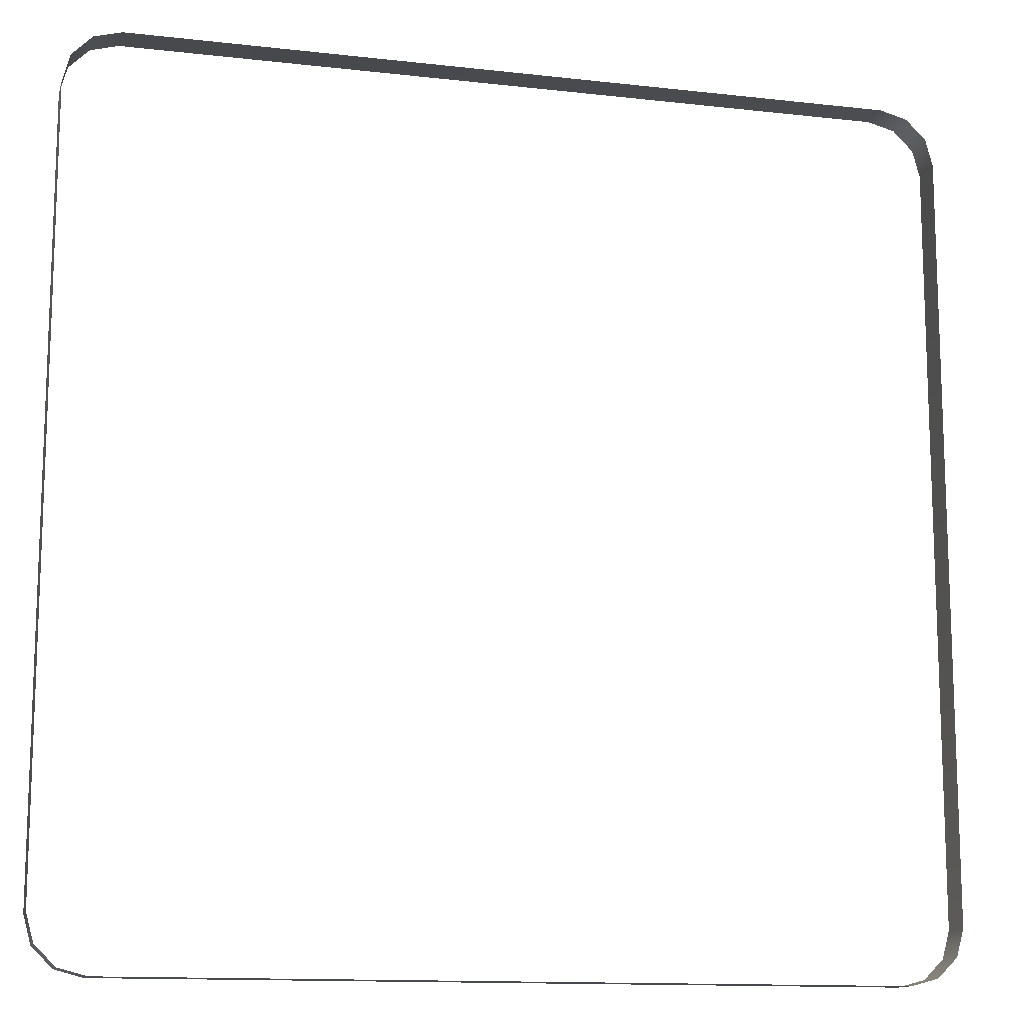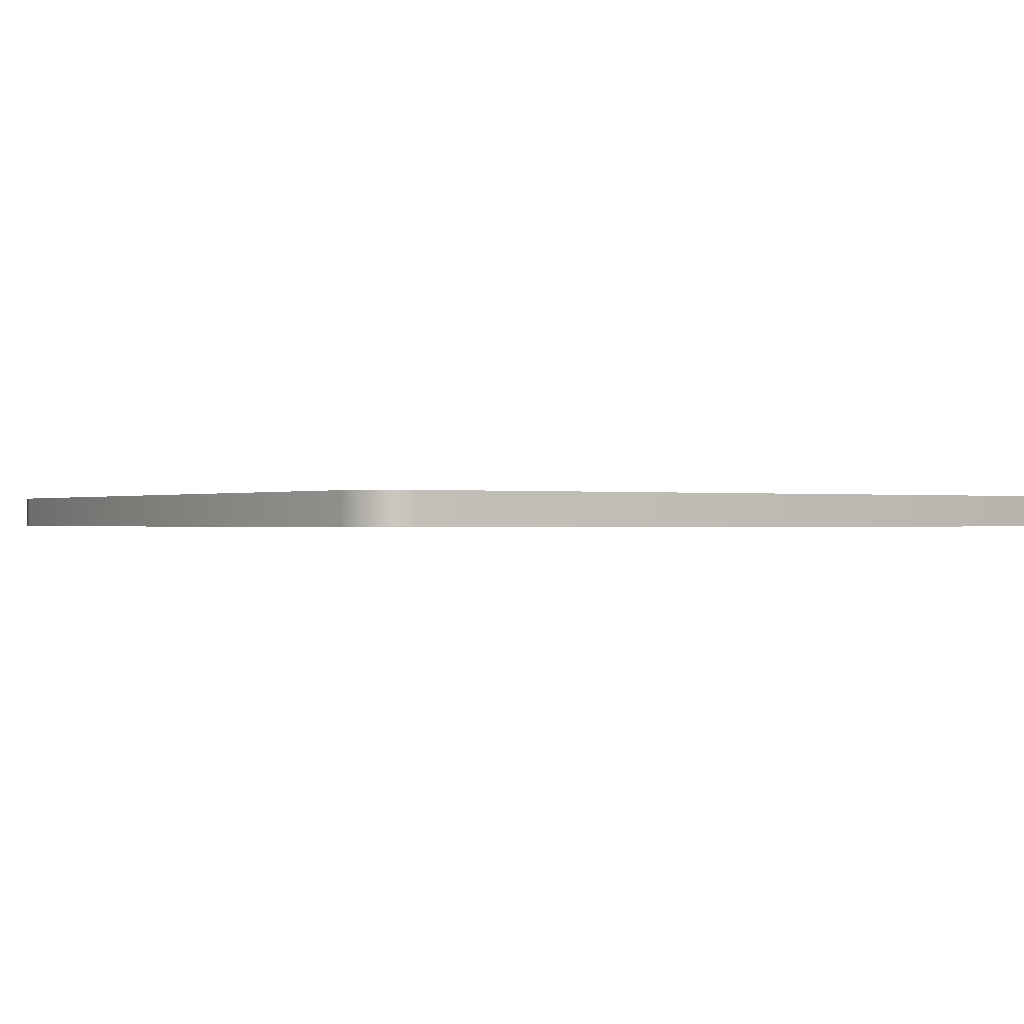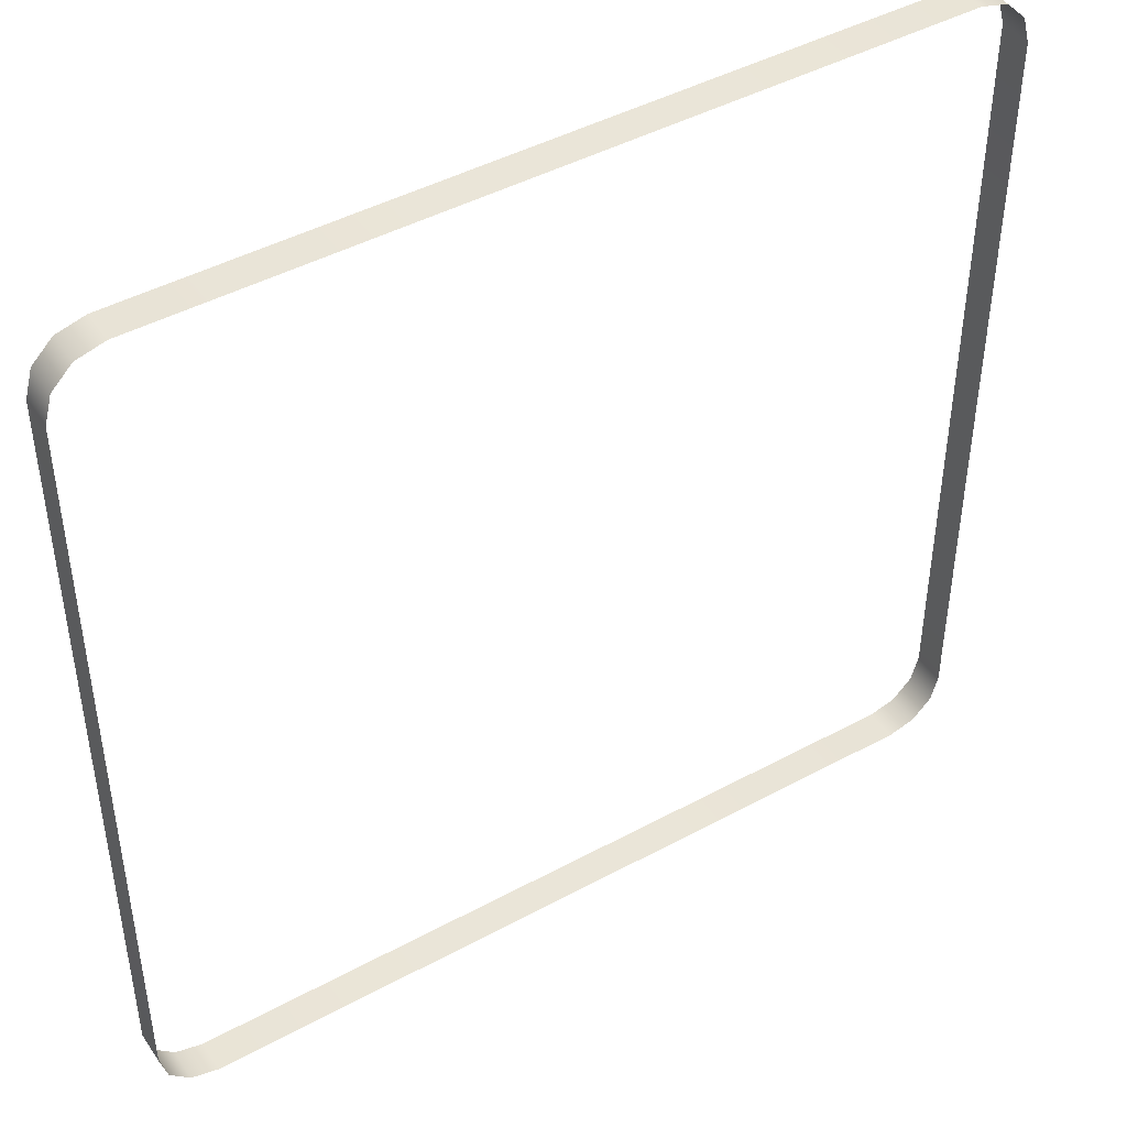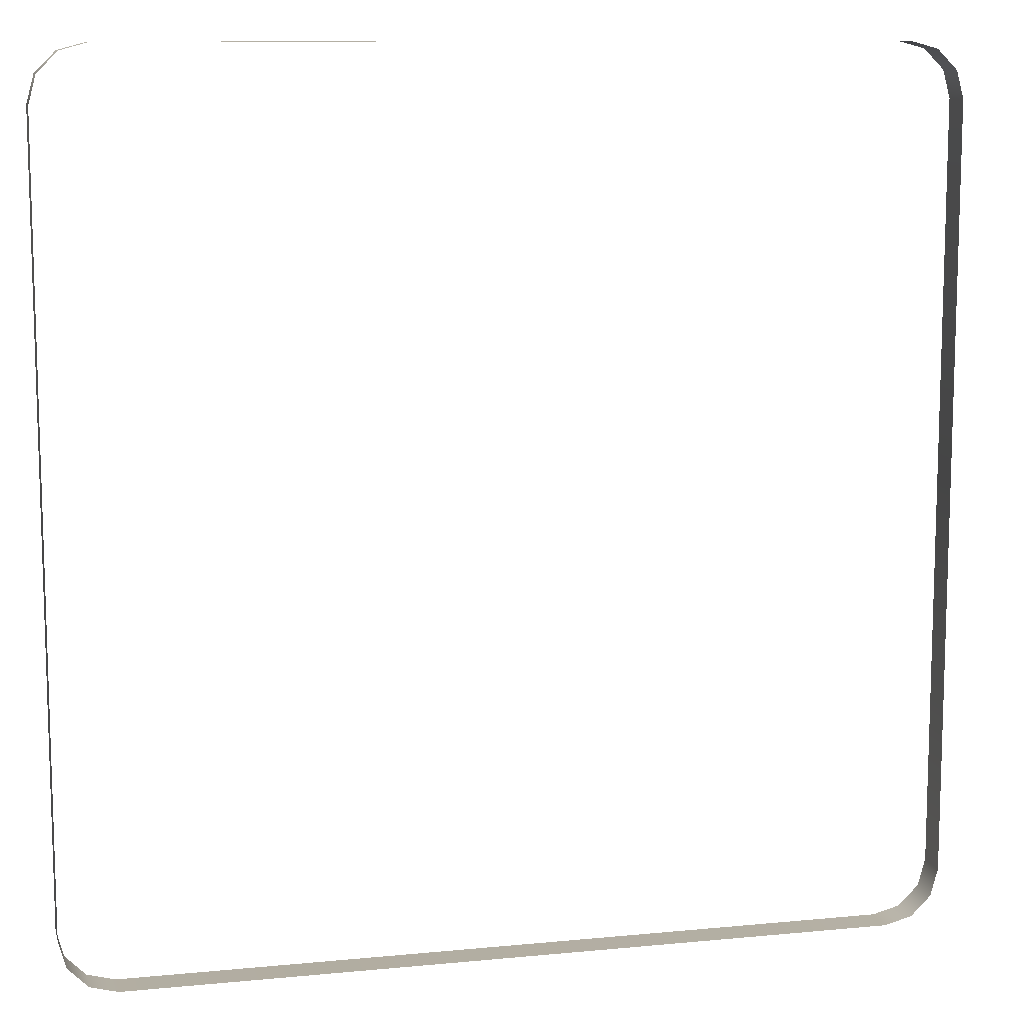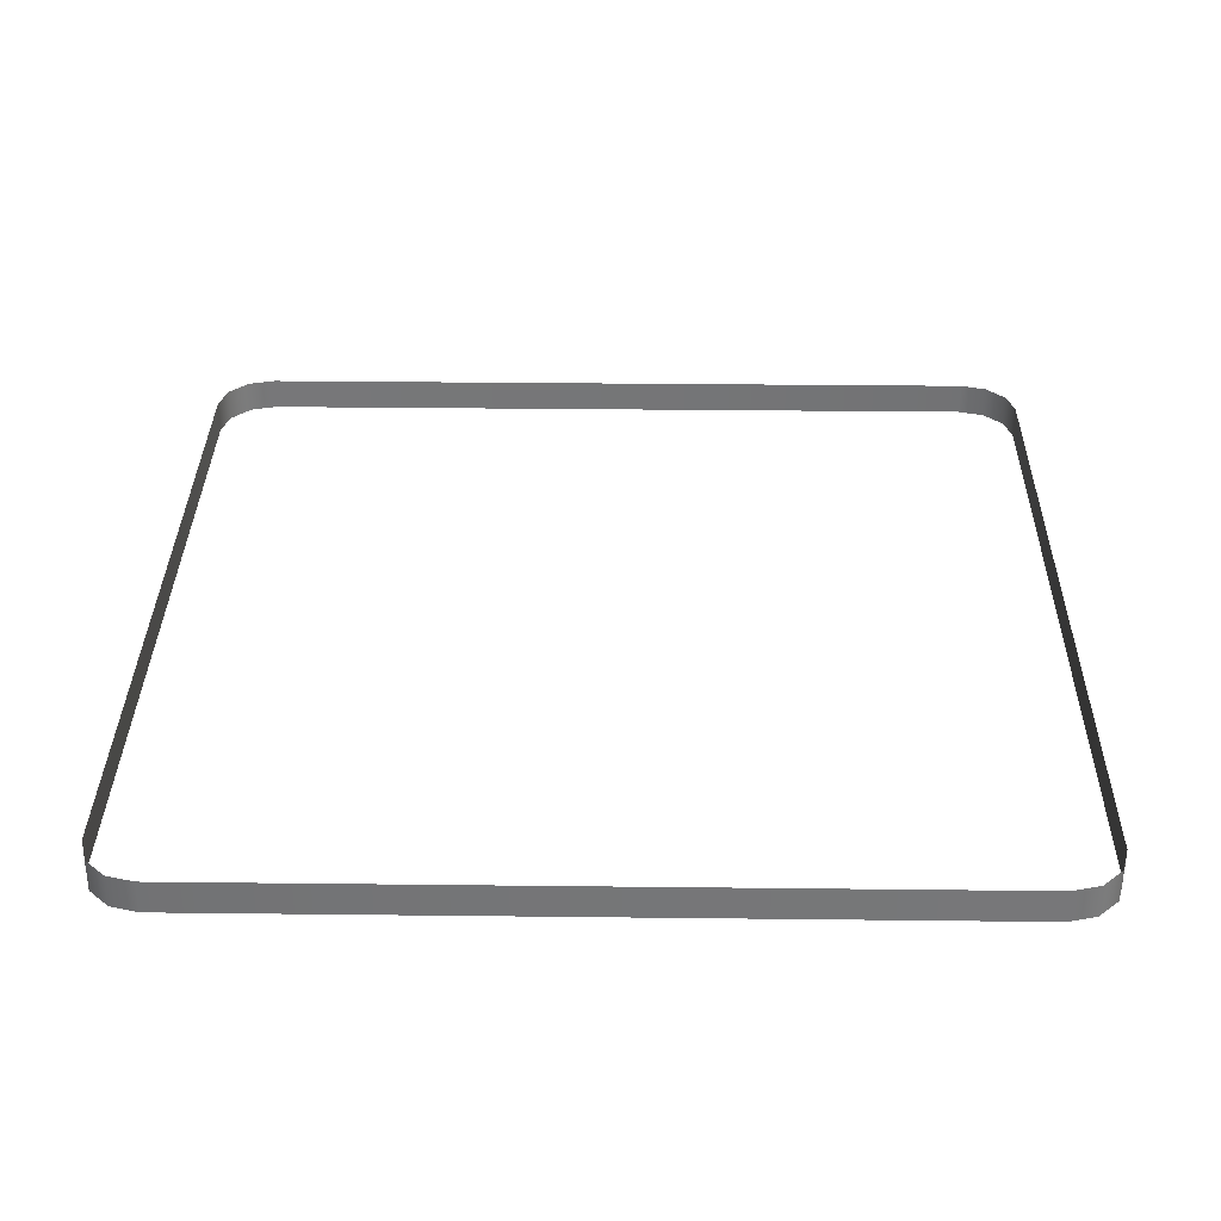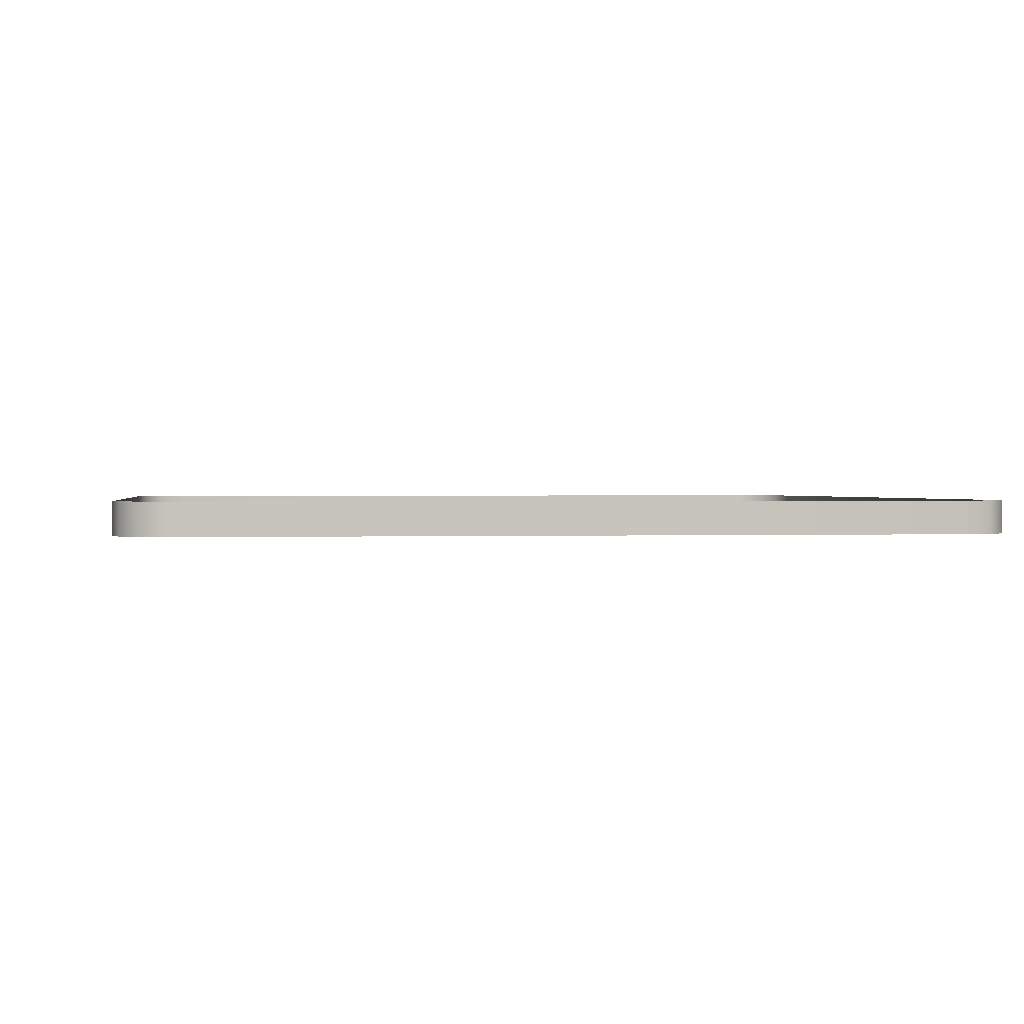
<metadata>
{"format":"obj","ext":"obj","renderer":"f3d","projection":"perspective","resolution":1024,"background":"white","views":[{"elev":-13.1,"azim":165.4,"up":"+Y"},{"elev":-0.3,"azim":146.3,"up":"+Z"},{"elev":45.1,"azim":147.9,"up":"+Y"},{"elev":10.8,"azim":-13.6,"up":"+Y"},{"elev":33.2,"azim":-89.1,"up":"+Z"},{"elev":0.8,"azim":81.6,"up":"+Z"}]}
</metadata>
<code>
o #ID3
v -0.6659 0.7214 0.02375
v -0.6204 0.7336 -0.03093
v -0.6659 0.7214 -0.03093
v -0.6204 0.7336 0.02375
v -0.6993 0.688 -0.03093
v -0.6993 0.688 0.02375
v 0.6556 0.7336 -0.03093
v 0.6556 0.7336 0.02375
v -0.7115 0.6424 -0.03093
v -0.7115 0.6424 0.02375
v 0.7012 0.7214 -0.03093
v 0.7012 0.7214 0.02375
v -0.7115 -0.6336 -0.03093
v -0.7115 -0.6336 0.02375
v 0.7346 0.688 0.02375
v 0.7346 0.688 -0.03093
v -0.6993 -0.6791 -0.03093
v -0.6993 -0.6791 0.02375
v 0.7468 0.6424 0.02375
v 0.7468 0.6424 -0.03093
v -0.6659 -0.7125 -0.03093
v -0.6659 -0.7125 0.02375
v 0.7468 -0.6336 0.02375
v 0.7468 -0.6336 -0.03093
v -0.6204 -0.7247 0.02375
v -0.6204 -0.7247 -0.03093
v 0.7346 -0.6791 0.02375
v 0.7346 -0.6791 -0.03093
v 0.6556 -0.7247 0.02375
v 0.6556 -0.7247 -0.03093
v 0.7012 -0.7125 -0.03093
v 0.7012 -0.7125 0.02375
f 1 2 3
f 2 1 4
f 5 1 3
f 1 5 6
f 4 7 2
f 7 4 8
f 9 6 5
f 6 9 10
f 8 11 7
f 11 8 12
f 13 10 9
f 10 13 14
f 15 11 12
f 11 15 16
f 17 14 13
f 14 17 18
f 19 16 15
f 16 19 20
f 21 18 17
f 18 21 22
f 23 20 19
f 20 23 24
f 25 21 26
f 21 25 22
f 27 24 23
f 24 27 28
f 29 26 30
f 26 29 25
f 27 31 28
f 31 27 32
f 32 30 31
f 30 32 29

</code>
